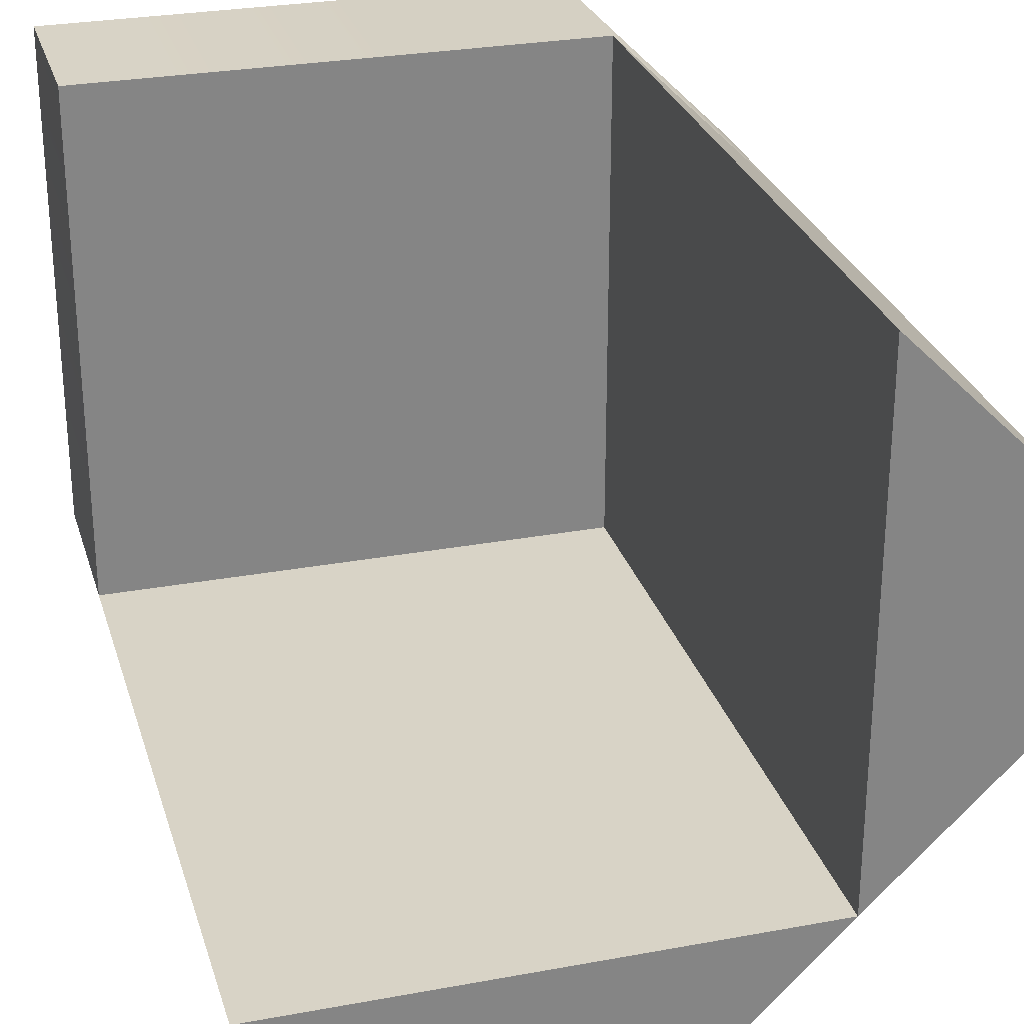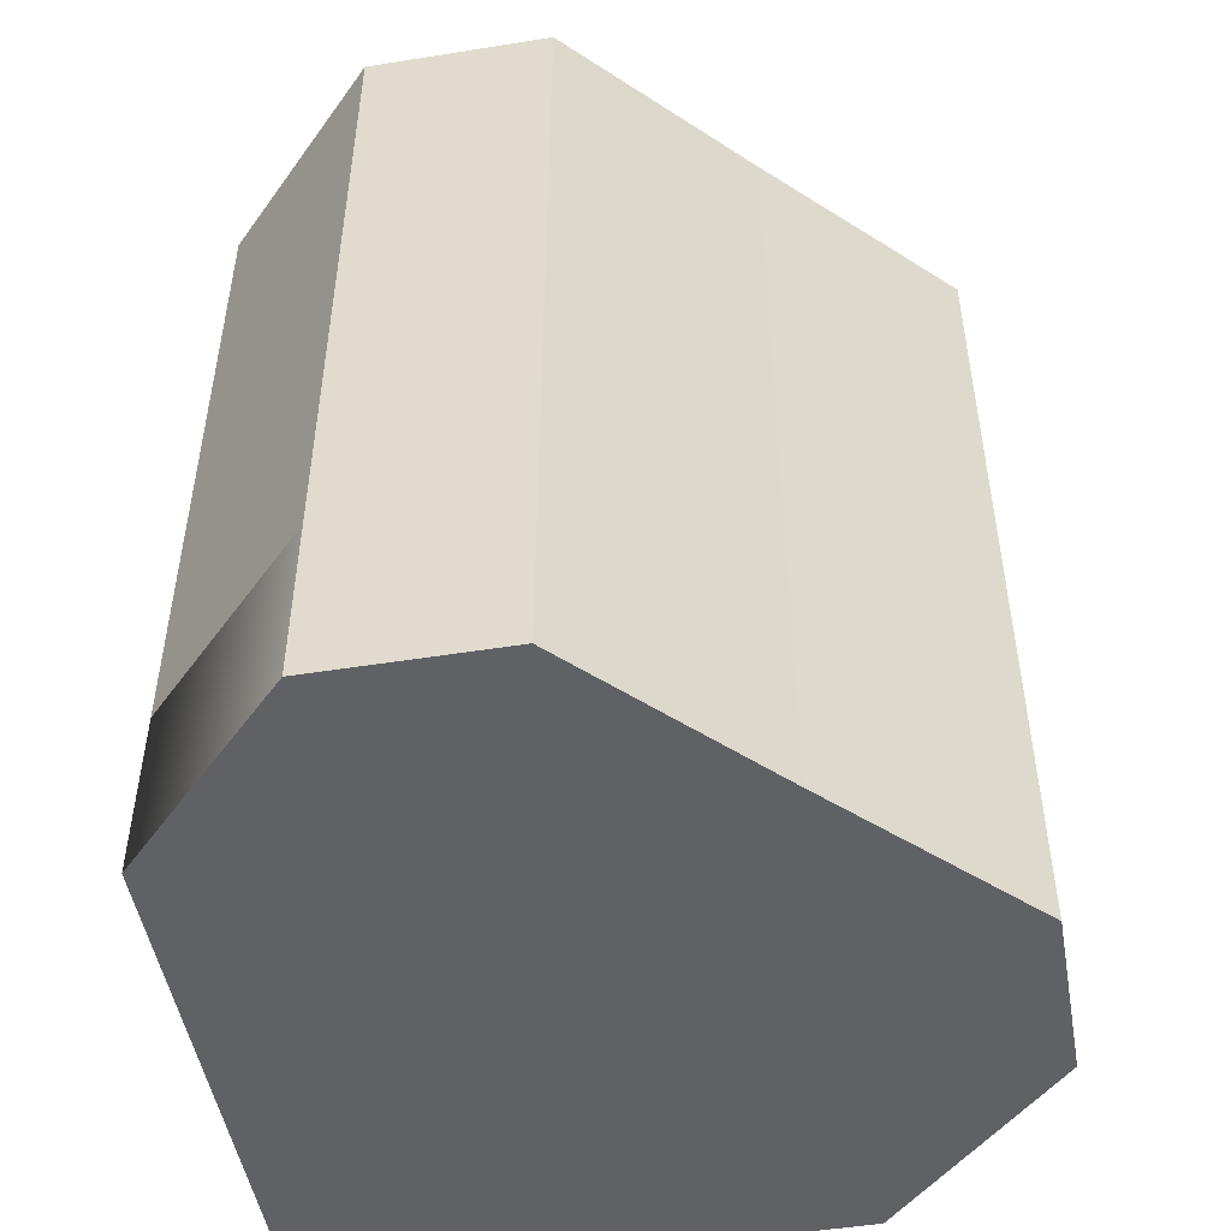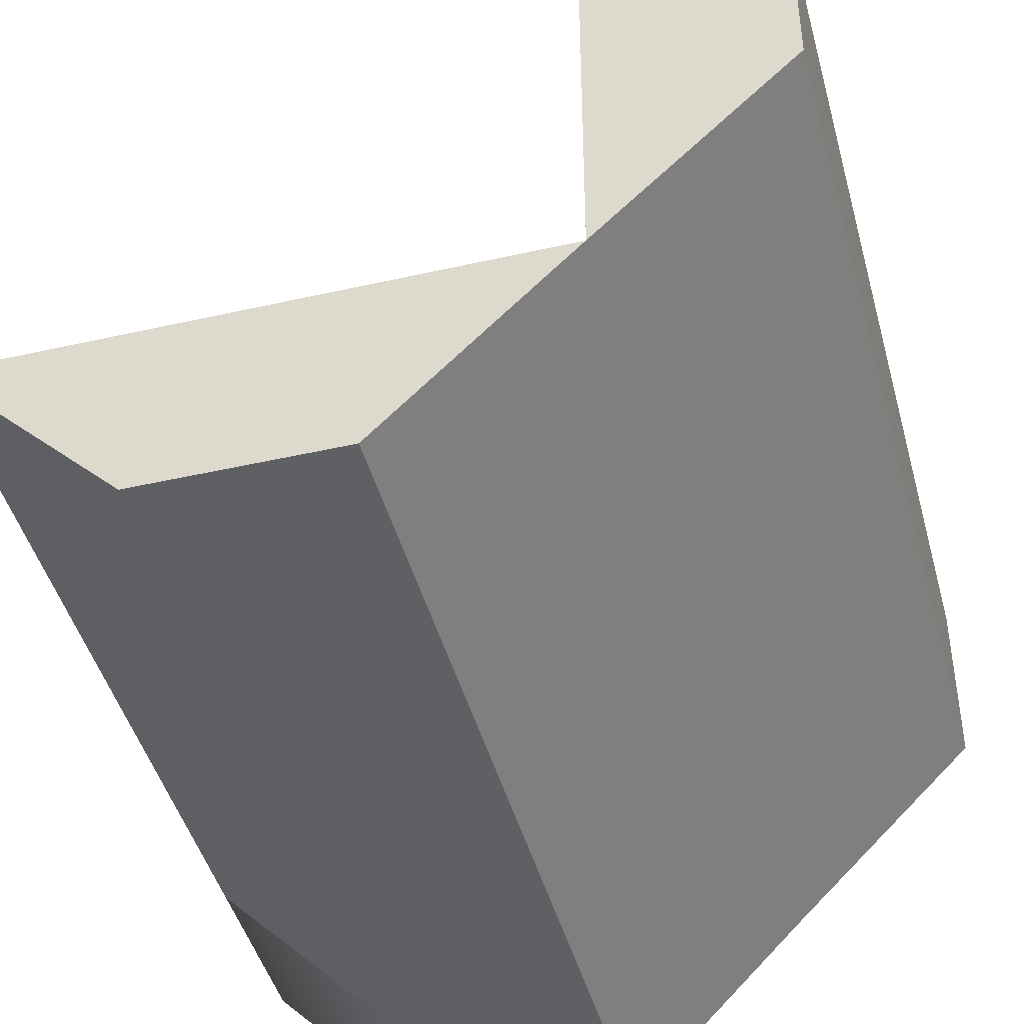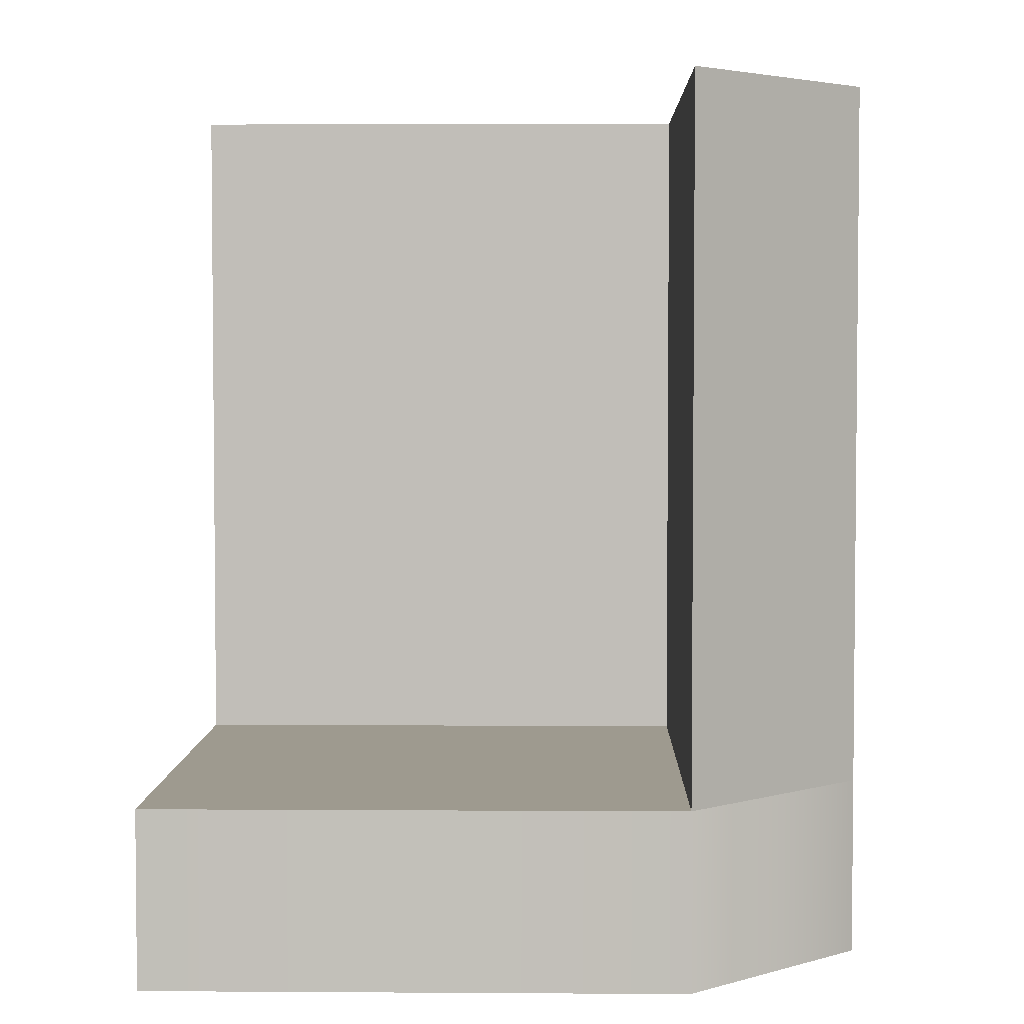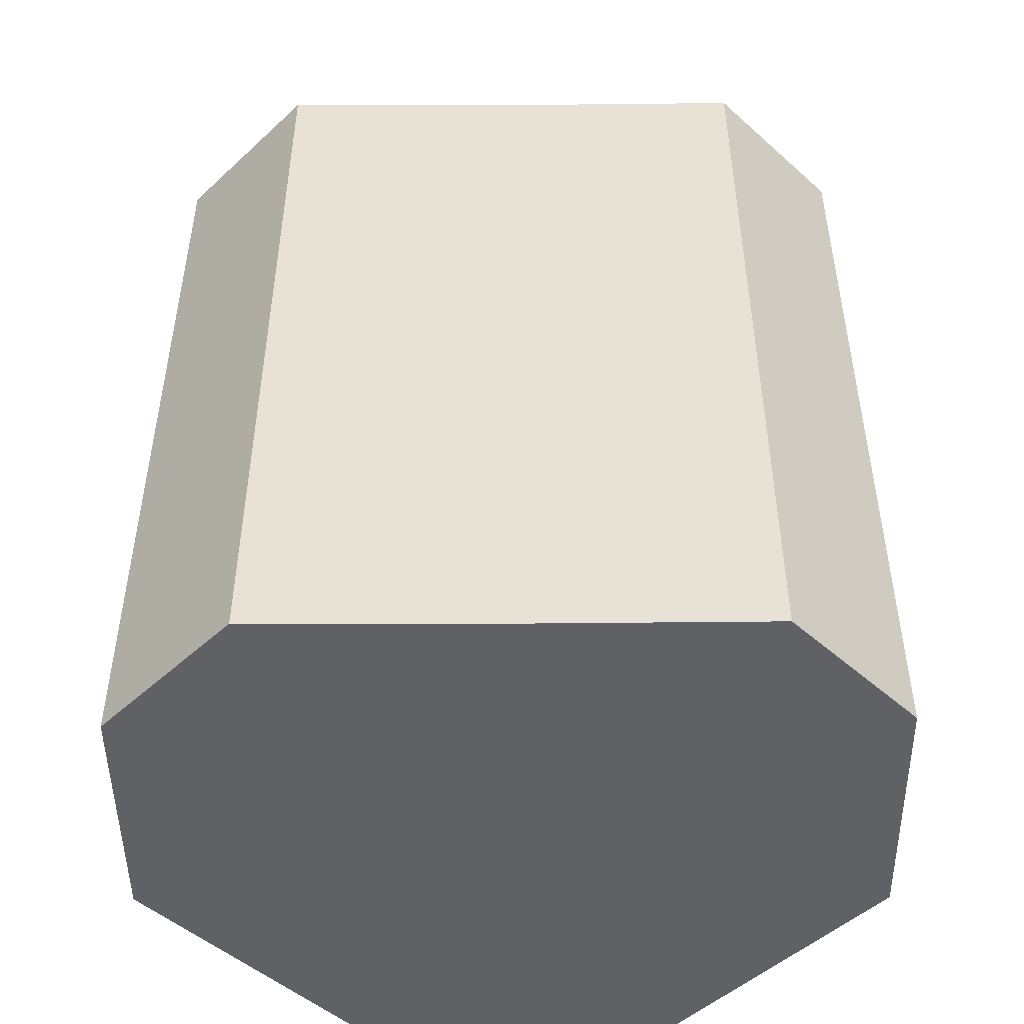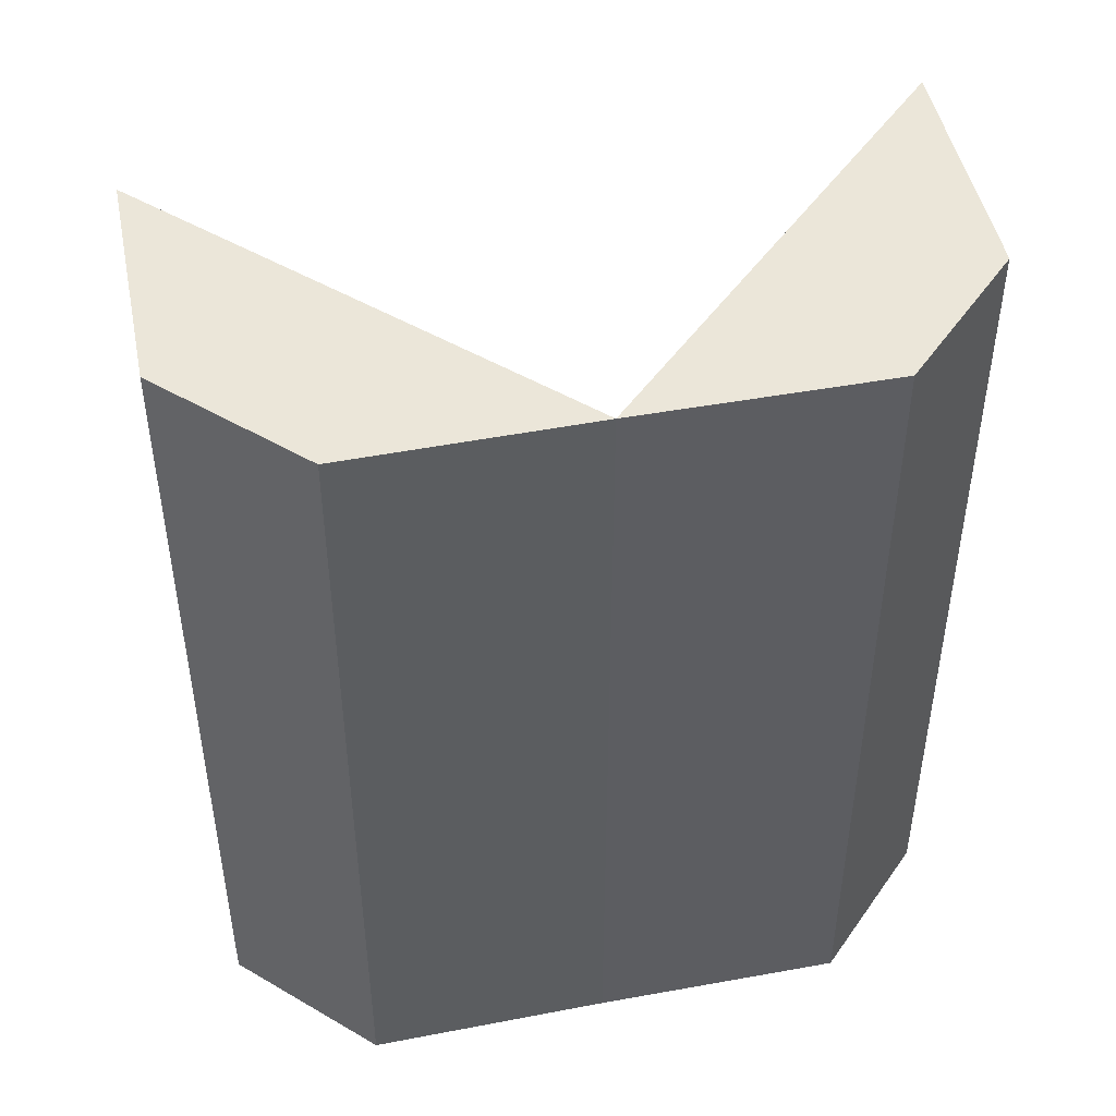
<metadata>
{"format":"obj","ext":"obj","renderer":"f3d","projection":"perspective","resolution":1024,"background":"white","views":[{"elev":28.1,"azim":164.3,"up":"+Z"},{"elev":-49.6,"azim":-170.0,"up":"+Y"},{"elev":-44.8,"azim":-165.2,"up":"+Z"},{"elev":3.6,"azim":91.2,"up":"+Y"},{"elev":-49.2,"azim":-134.5,"up":"+Y"},{"elev":47.9,"azim":-146.7,"up":"+Y"}]}
</metadata>
<code>
g default
v 20.97 0.000379 -7.621
v 20 0.000379 -11.62
v 20.97 1 -7.621
v 20 1 -11.62
v 16.97 1 -8.631
v 16.97 0.000379 -8.631
v 20.97 0.000379 -10.63
v 16.97 0.000379 -9.62
v 16.97 1 -9.62
v 20.97 1 -10.63
v 17.99 1 -7.621
v 17.99 1 -10.63
v 18.96 1 -11.62
v 18.96 0.000379 -11.62
v 17.99 0.000379 -10.63
v 17.99 0.000379 -7.621
v 17.99 4.981 -7.621
v 17.99 4.981 -10.63
v 16.97 4.981 -9.62
v 16.97 4.981 -8.631
v 17.99 4.981 -10.63
v 18.96 4.981 -11.62
v 20.97 4.981 -10.63
v 20 4.981 -11.62
g pCube45 group2
f 10 7 2 4
f 6 16 11 5
f 6 8 15 16
f 5 9 8 6
f 17 18 19 20
f 1 7 10 3
f 3 10 12 11
f 22 21 23 24
f 2 14 13 4
f 7 15 14 2
f 16 15 7 1
f 11 16 1 3
f 11 12 18 17
f 12 9 19 18
f 9 5 20 19
f 5 11 17 20
f 13 12 21 22
f 12 10 23 21
f 10 4 24 23
f 4 13 22 24
f 12 13 14 15
f 9 12 15 8

</code>
